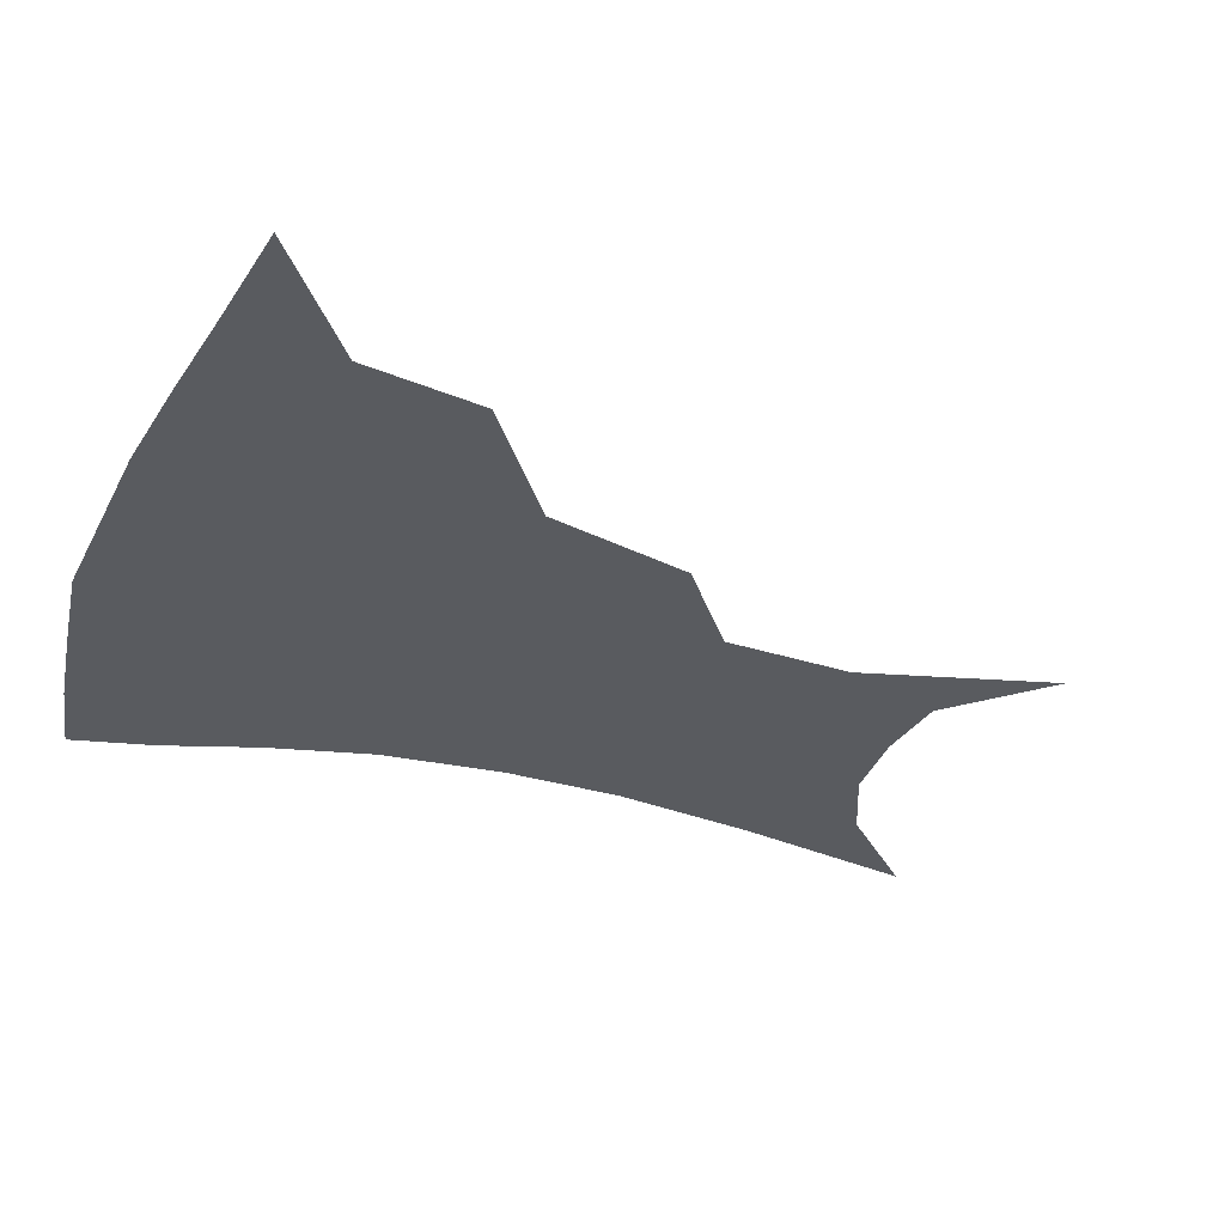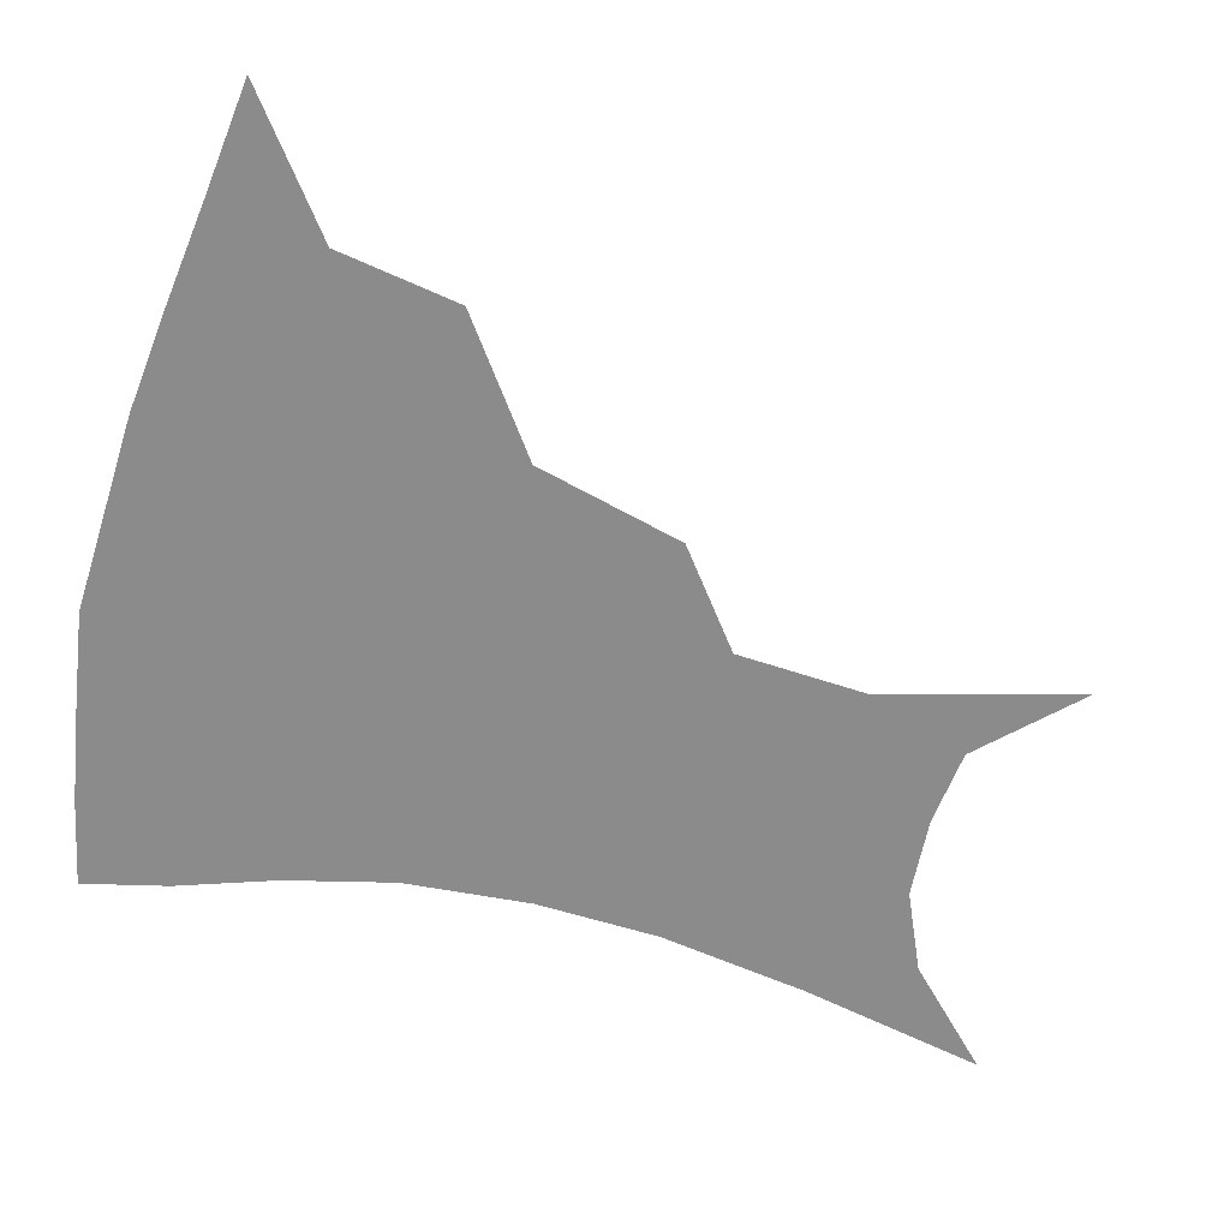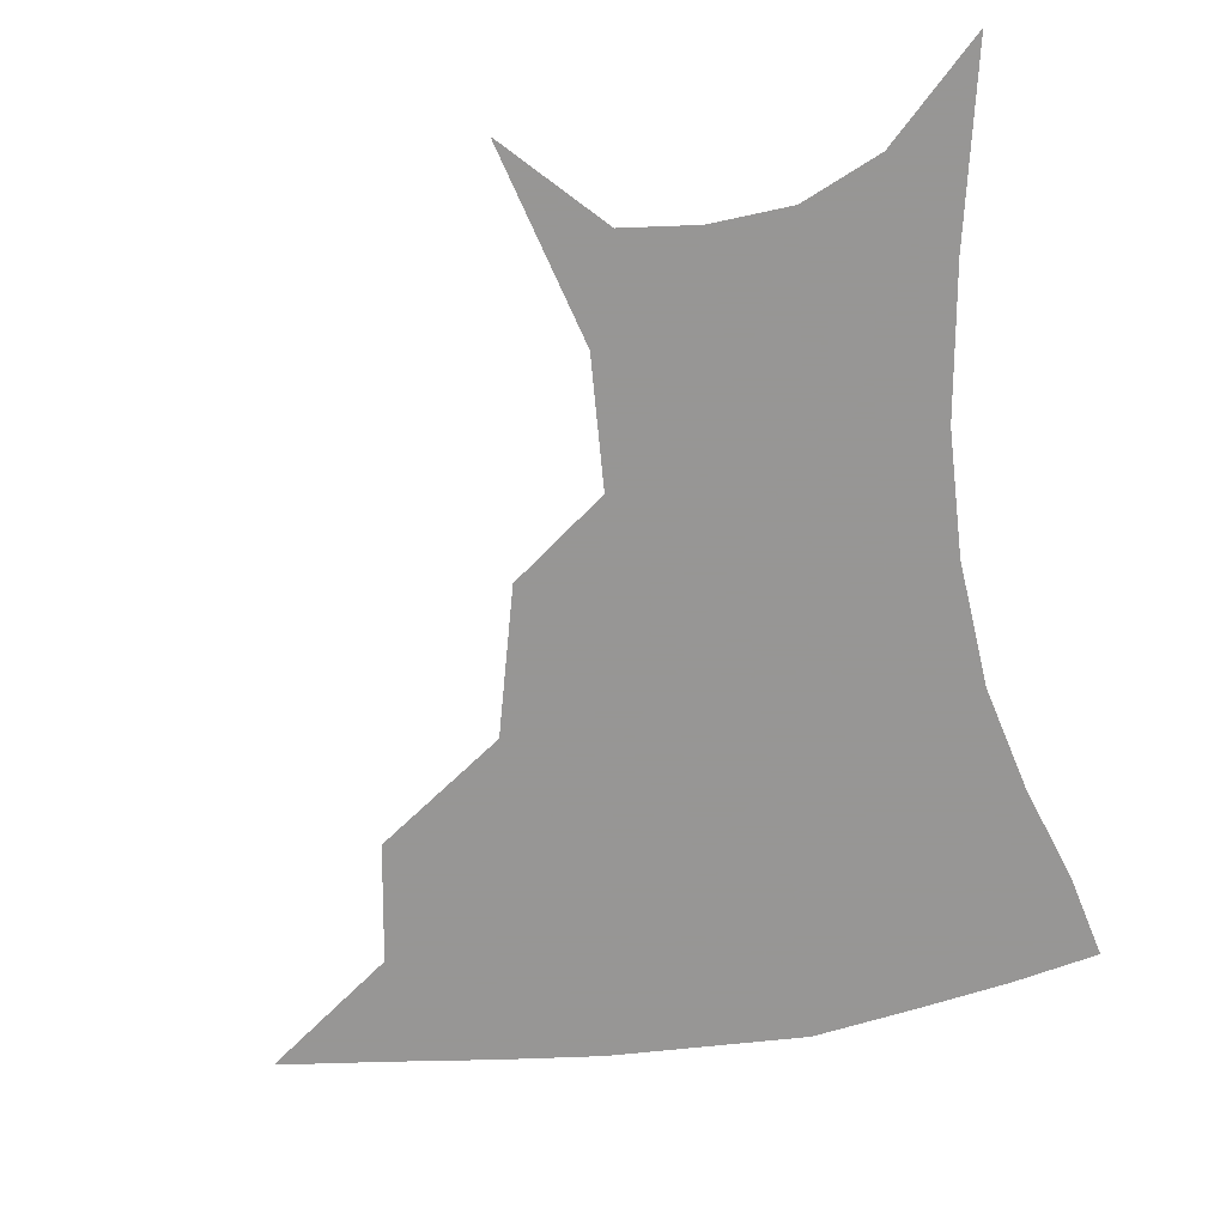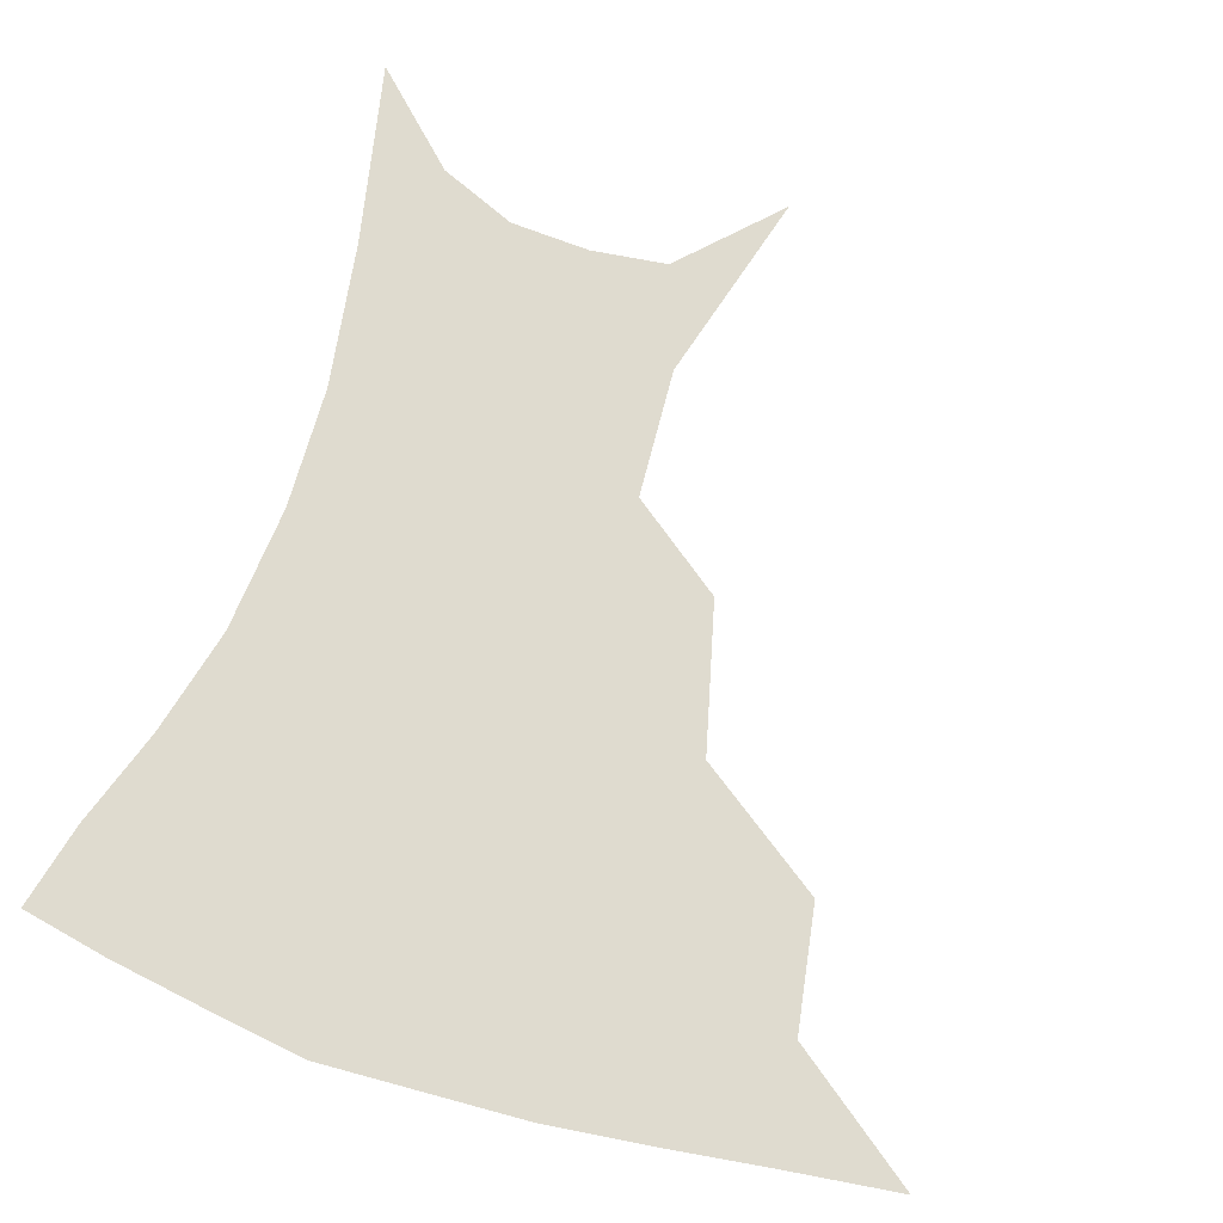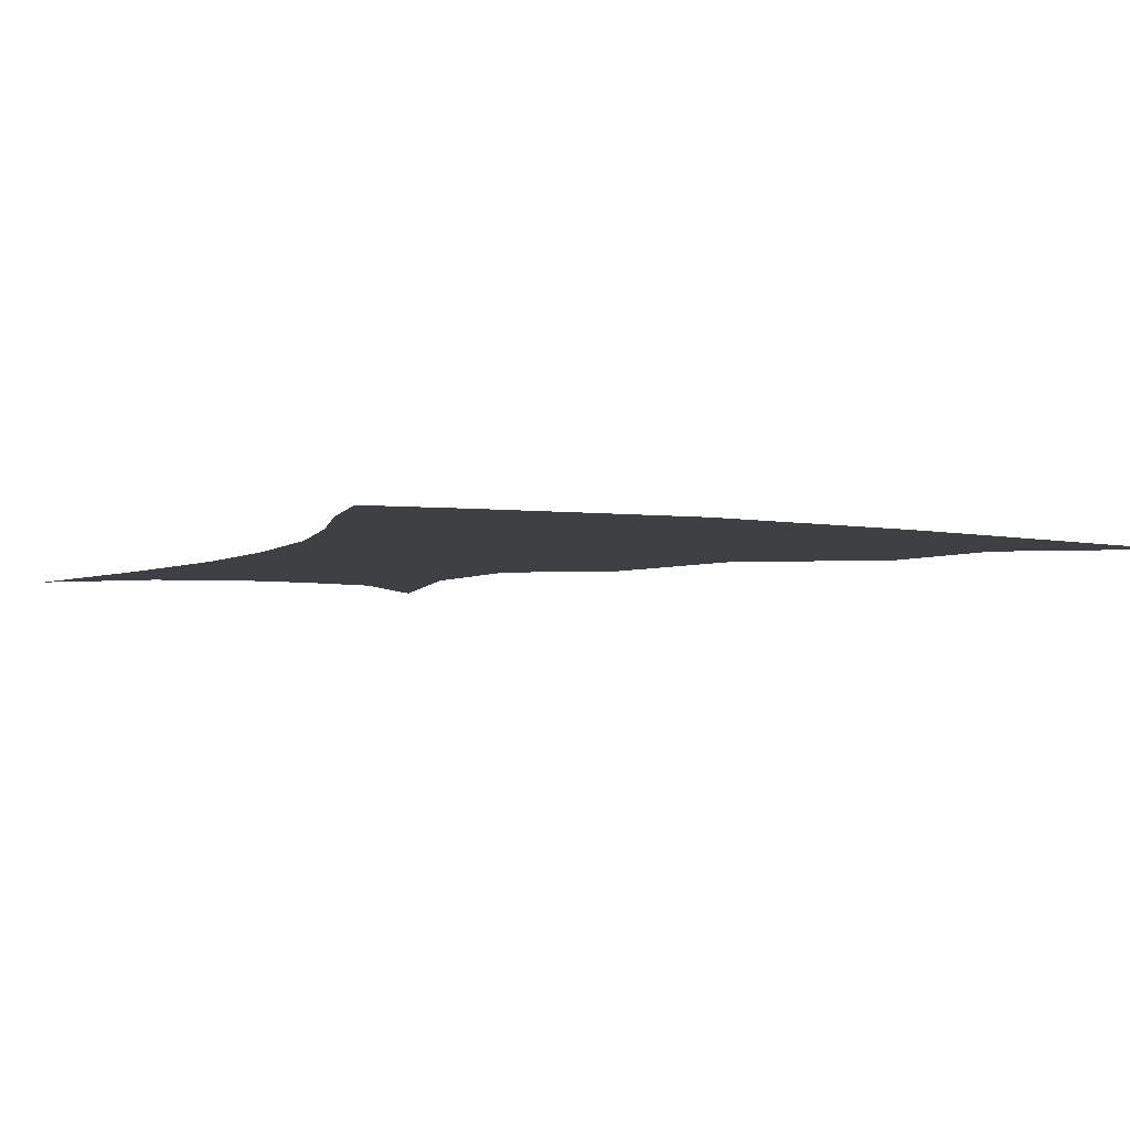
<metadata>
{"format":"obj","ext":"obj","renderer":"f3d","projection":"perspective","resolution":1024,"background":"white","views":[{"elev":-32.6,"azim":-110.3,"up":"+Z"},{"elev":-63.9,"azim":-104.5,"up":"+Z"},{"elev":-67.8,"azim":9.3,"up":"+Z"},{"elev":70.4,"azim":-161.7,"up":"+Z"},{"elev":-4.6,"azim":152.1,"up":"+Z"}]}
</metadata>
<code>
v 455.9 351.9 0
v 497.8 291 0
v 491.8 325.3 0
v 487 355.9 0
v 544.7 224.1 0
v 533.6 265.8 0
v 525.9 300.7 0
v 521.2 331 0
v 516.5 360.1 0
v 559.2 111.9 0
v 573.8 167.3 0
v 571.3 204.3 0
v 562.2 243.8 0
v 556.3 279.3 0
v 552.7 308.6 0
v 549 335.1 0
v 545.1 363.7 0
v 584.4 138.4 0
v 590.7 180 0
v 586.5 217.2 0
v 581.7 254.5 0
v 579 284.8 0
v 577.8 311.9 0
v 577.3 337.5 0
v 573.9 365.2 0
v 605.8 141.1 0
v 606.9 184.8 0
v 603.2 222.4 0
v 601.1 257.9 0
v 601.2 287.9 0
v 602.1 313.7 0
v 602.9 338.2 0
v 601 366.7 0
v 628.3 139.9 0
v 623.2 187.7 0
v 620.3 223.4 0
v 620.1 255.8 0
v 622.1 285.7 0
v 625 312.5 0
v 628 337.3 0
v 630.2 362.6 0
v 650.4 130.5 0
v 641.3 180.7 0
v 638 216.3 0
v 638.1 248.9 0
v 641.3 282.5 0
v 646.9 310.4 0
v 652.4 334.4 0
v 656.1 358.7 0
v 676.4 105.5 0
v 664.8 158.6 0
v 658 200.5 0
v 656.3 235.5 0
v 658.9 271.6 0
v 666 302.1 0
v 675 329.9 0
v 680.4 353.9 0
v 721 361 0
f 3 4 1
f 6 7 2
f 2 7 3
f 7 8 3
f 3 8 4
f 8 9 4
f 12 13 5
f 5 13 6
f 13 14 6
f 6 14 7
f 14 15 7
f 7 15 8
f 15 16 8
f 8 16 9
f 16 17 9
f 10 18 11
f 18 19 11
f 11 19 12
f 19 20 12
f 12 20 13
f 20 21 13
f 13 21 14
f 21 22 14
f 14 22 15
f 22 23 15
f 15 23 16
f 23 24 16
f 16 24 17
f 24 25 17
f 18 26 19
f 26 27 19
f 19 27 20
f 27 28 20
f 20 28 21
f 28 29 21
f 21 29 22
f 29 30 22
f 22 30 23
f 30 31 23
f 23 31 24
f 31 32 24
f 24 32 25
f 32 33 25
f 26 34 27
f 34 35 27
f 27 35 28
f 35 36 28
f 28 36 29
f 36 37 29
f 29 37 30
f 37 38 30
f 30 38 31
f 38 39 31
f 31 39 32
f 39 40 32
f 32 40 33
f 40 41 33
f 34 42 35
f 42 43 35
f 35 43 36
f 43 44 36
f 36 44 37
f 44 45 37
f 37 45 38
f 45 46 38
f 38 46 39
f 46 47 39
f 39 47 40
f 47 48 40
f 40 48 41
f 48 49 41
f 42 50 43
f 50 51 43
f 43 51 44
f 51 52 44
f 44 52 45
f 52 53 45
f 45 53 46
f 53 54 46
f 46 54 47
f 54 55 47
f 47 55 48
f 55 56 48
f 48 56 49
f 56 57 49

</code>
